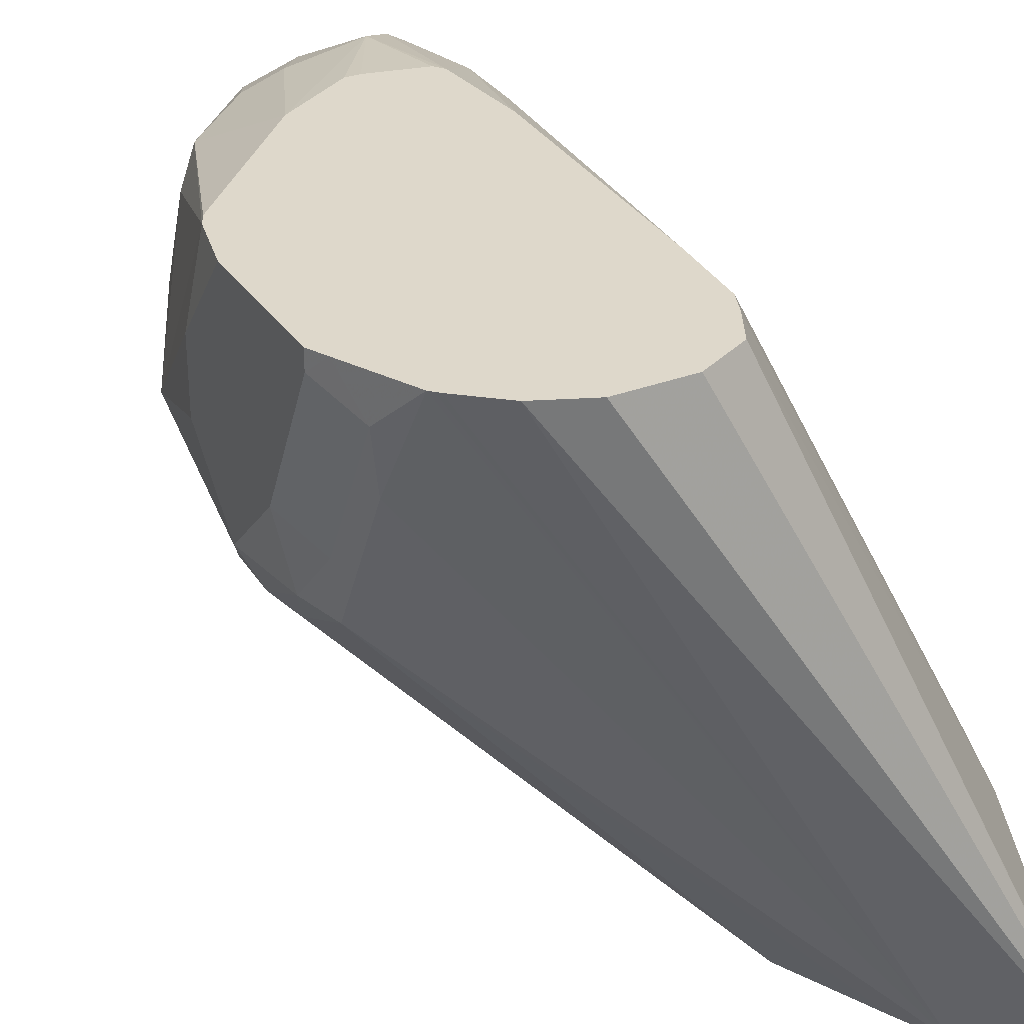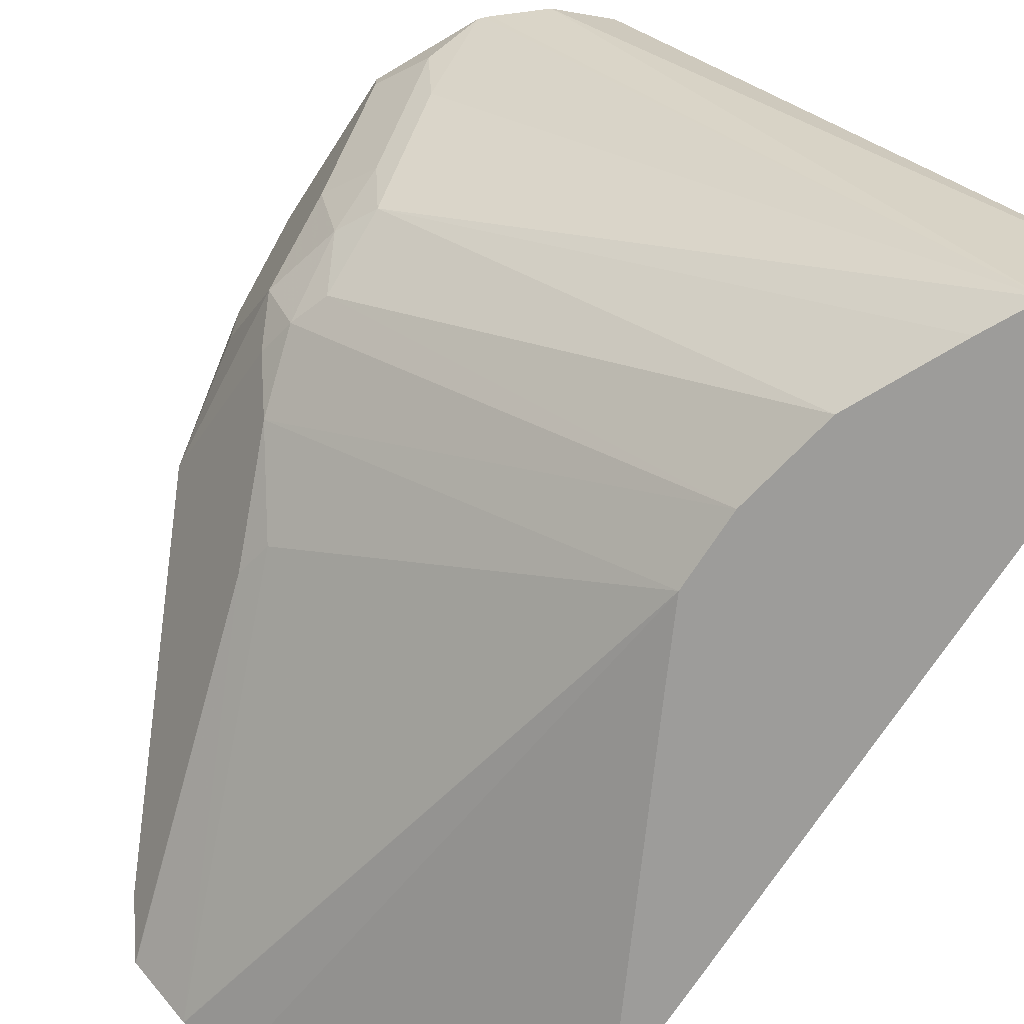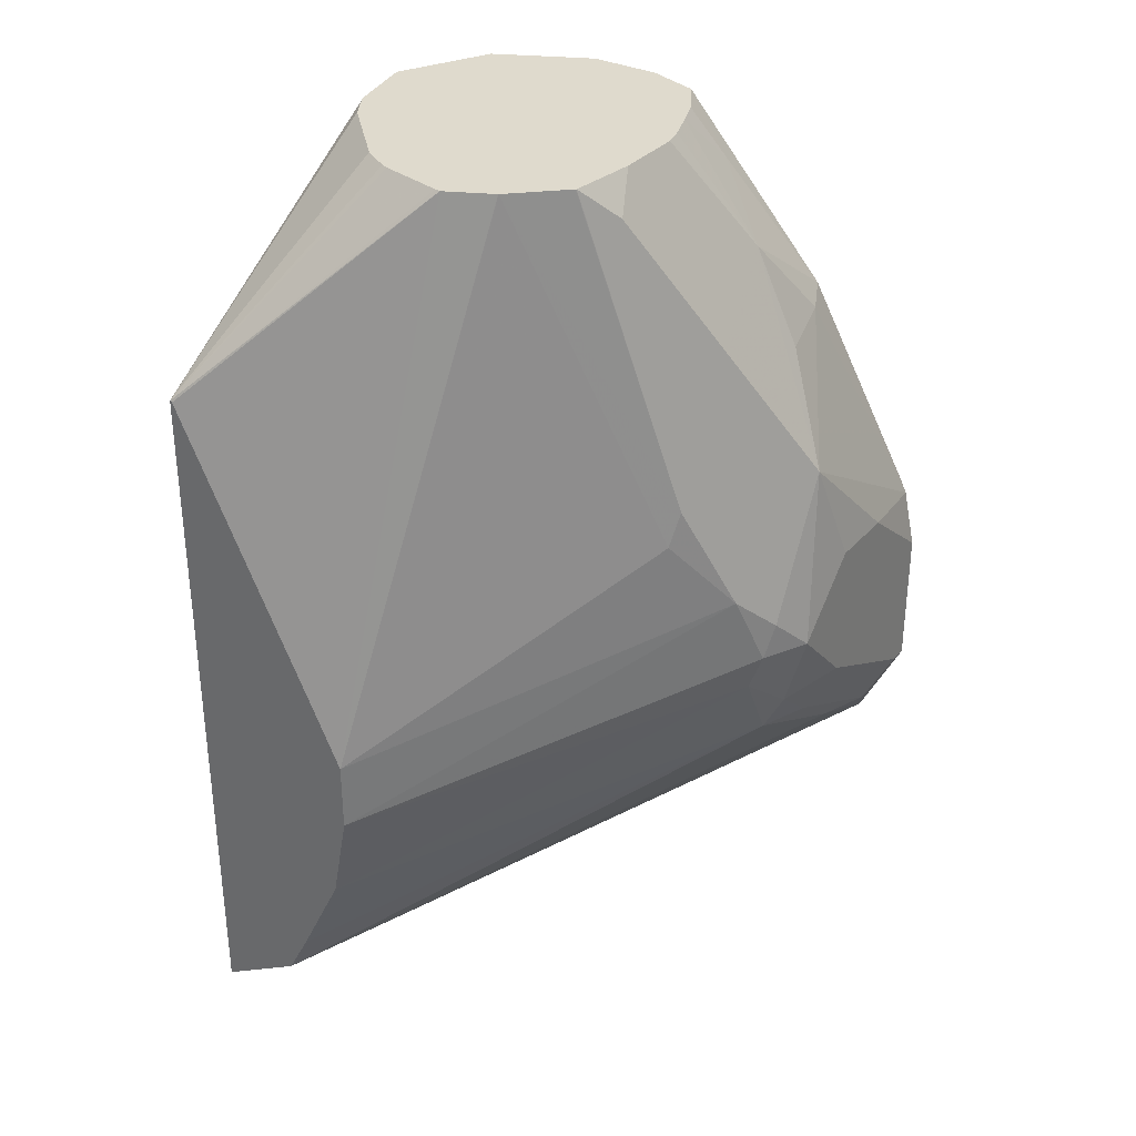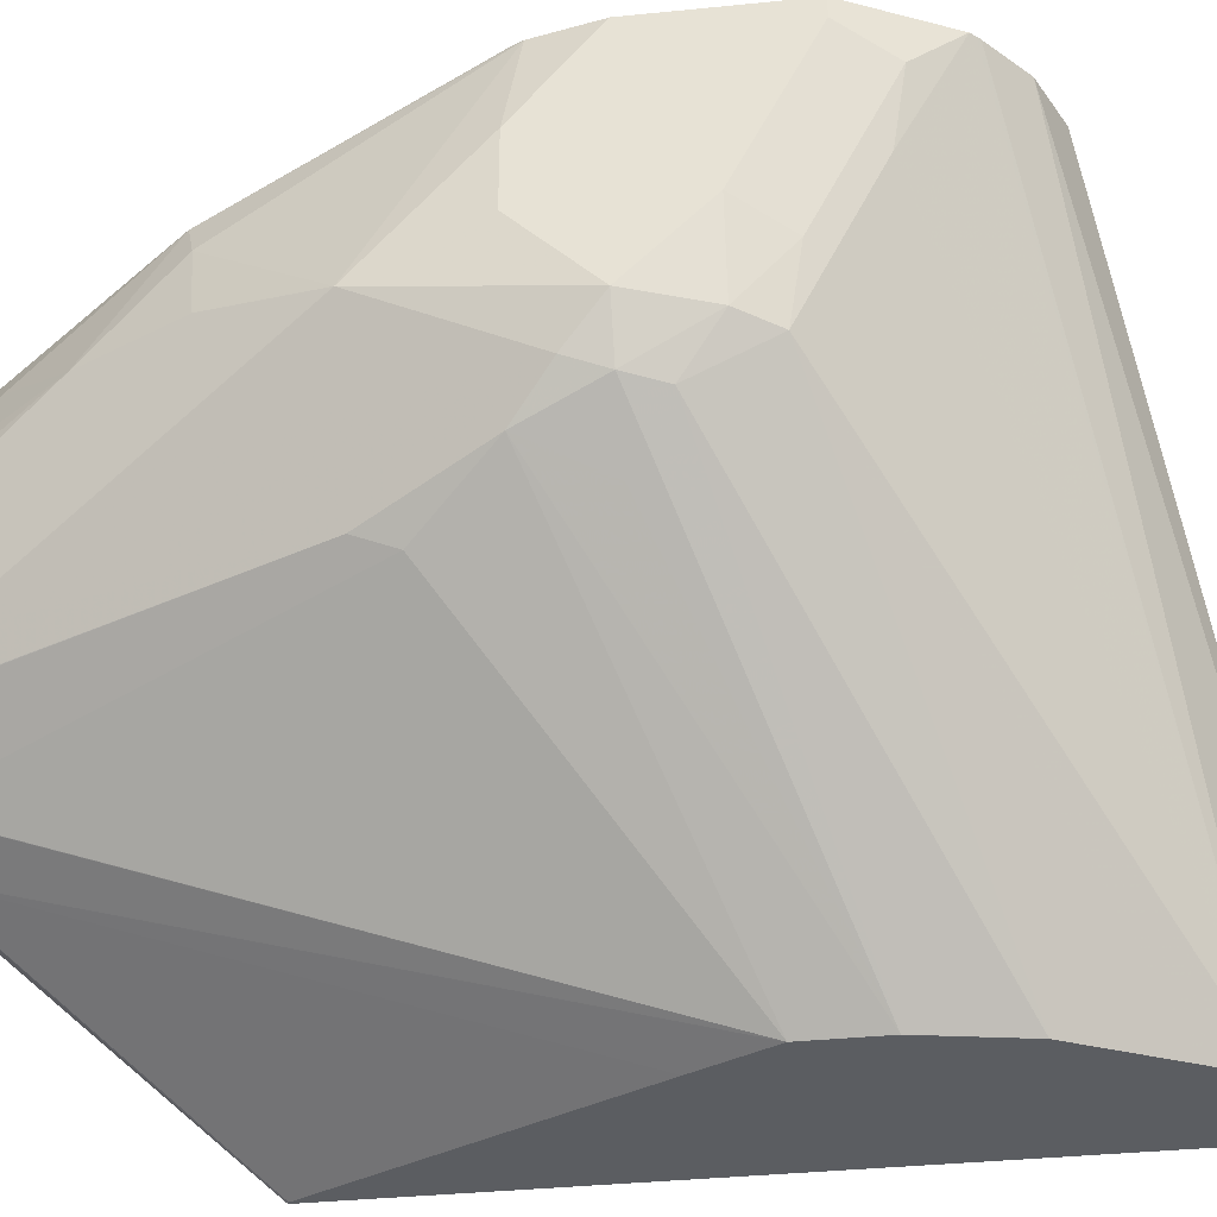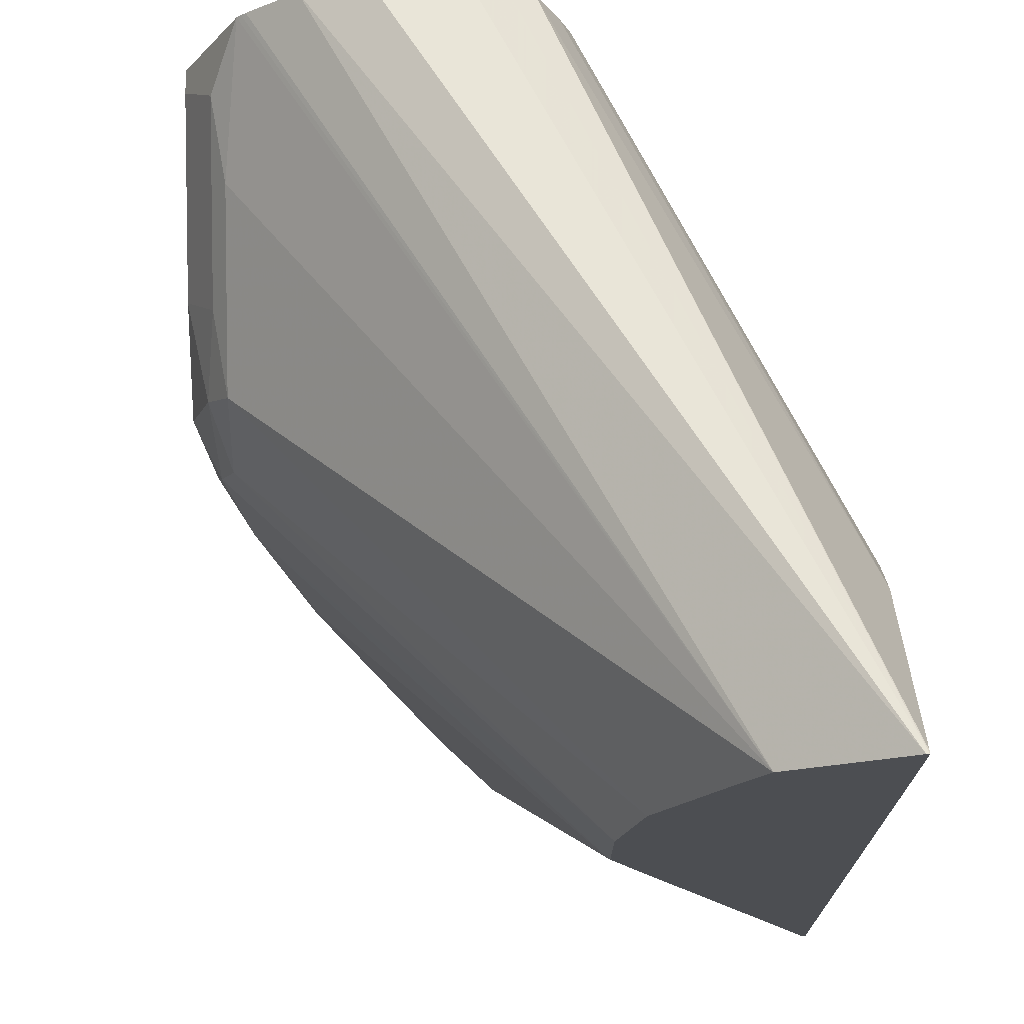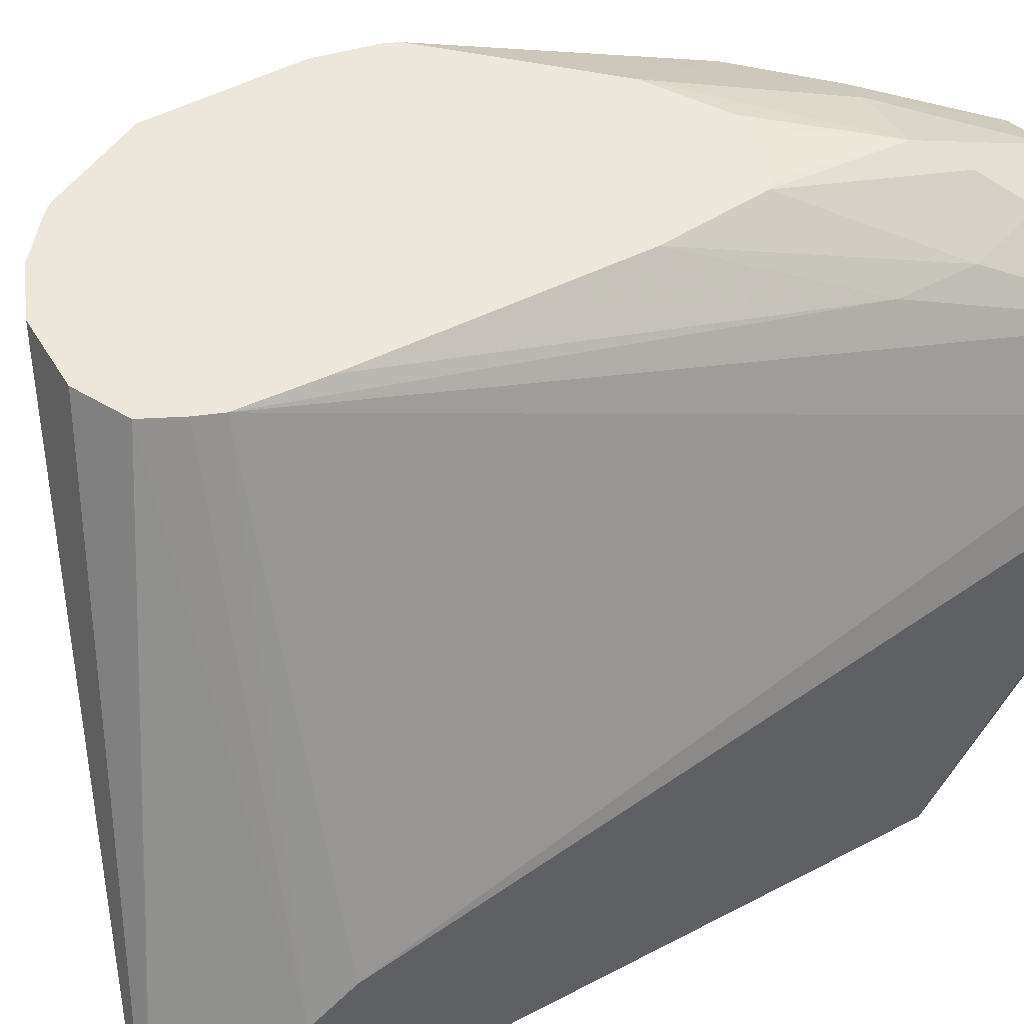
<metadata>
{"format":"obj","ext":"obj","renderer":"f3d","projection":"perspective","resolution":1024,"background":"white","views":[{"elev":31.6,"azim":151.9,"up":"+Y"},{"elev":-70.0,"azim":147.4,"up":"+Y"},{"elev":32.7,"azim":34.2,"up":"+Z"},{"elev":-36.0,"azim":97.6,"up":"+Y"},{"elev":-17.0,"azim":179.3,"up":"+Y"},{"elev":50.3,"azim":-120.0,"up":"+Y"}]}
</metadata>
<code>
v 0.2246 0.3117 -0.002692
v 0.2042 0.3117 -0.002692
v 0.2391 0.3117 0.00345
v 0.1231 0.1424 -0.04139
v 0.196 0.3117 0.001394
v 0.1224 0.1424 -0.04139
v 0.1483 0.1424 -0.02577
v 0.2505 0.3117 0.01292
v 0.1902 0.3117 0.004335
v 0.1224 0.1431 -0.04097
v 0.1224 0.1424 0.164
v 0.1553 0.1424 -0.01235
v 0.2515 0.3117 0.01396
v 0.2526 0.3117 0.01503
v 0.2553 0.2808 0.03064
v 0.2553 0.24 0.05107
v 0.1224 0.184 -0.0001154
v 0.1852 0.3117 0.01435
v 0.1231 0.1424 0.1636
v 0.184 0.1839 0.2244
v 0.1838 0.1839 0.2244
v 0.1823 0.1842 0.2244
v 0.1634 0.1884 0.2244
v 0.1614 0.1892 0.2244
v 0.1532 0.194 0.2244
v 0.1328 0.2144 0.2244
v 0.1279 0.2227 0.2244
v 0.1271 0.2247 0.2244
v 0.1229 0.2436 0.2244
v 0.1226 0.2451 0.2244
v 0.1226 0.2453 0.2244
v 0.1224 0.1431 0.1633
v 0.1688 0.1424 0.01506
v 0.2587 0.2995 0.02724
v 0.2628 0.3117 0.03543
v 0.2604 0.2425 0.06127
v 0.2553 0.2297 0.0715
v 0.2587 0.2587 0.04766
v 0.1224 0.192 0.01225
v 0.1825 0.3117 0.02112
v 0.1639 0.1424 0.08199
v 0.1974 0.1906 0.2244
v 0.1739 0.1424 0.06182
v 0.1224 0.1577 0.1416
v 0.1224 0.1435 0.1629
v 0.1293 0.2586 0.2244
v 0.1277 0.2553 0.2144
v 0.1224 0.1941 0.02057
v 0.1224 0.1941 0.06143
v 0.1739 0.1424 0.04139
v 0.2655 0.3063 0.04087
v 0.2655 0.2655 0.06127
v 0.2655 0.3117 0.04087
v 0.2655 0.2451 0.0817
v 0.2587 0.2314 0.0817
v 0.1811 0.3117 0.04358
v 0.1362 0.2722 0.2244
v 0.1566 0.2927 0.1634
v 0.1975 0.1907 0.2244
v 0.2527 0.2247 0.1021
v 0.2383 0.211 0.1225
v 0.2451 0.217 0.0817
v 0.2655 0.3117 0.0817
v 0.2655 0.2655 0.1021
v 0.2604 0.2553 0.1327
v 0.2604 0.2348 0.0919
v 0.1792 0.3117 0.1177
v 0.1363 0.2724 0.2244
v 0.1566 0.2927 0.1838
v 0.24 0.2144 0.1327
v 0.2118 0.2042 0.2244
v 0.2617 0.3117 0.09857
v 0.2655 0.2859 0.1021
v 0.24 0.2859 0.1659
v 0.2451 0.2655 0.1634
v 0.2314 0.2655 0.1906
v 0.24 0.2348 0.1736
v 0.1817 0.3117 0.1461
v 0.1499 0.2792 0.2244
v 0.1634 0.2936 0.2042
v 0.1736 0.3012 0.194
v 0.2195 0.2144 0.2144
v 0.212 0.2044 0.2244
v 0.2119 0.2043 0.2244
v 0.2599 0.3117 0.1022
v 0.2349 0.2961 0.1685
v 0.2144 0.2757 0.2093
v 0.2098 0.2603 0.2244
v 0.213 0.2511 0.2244
v 0.2145 0.2451 0.2244
v 0.1838 0.3117 0.1489
v 0.1838 0.3063 0.1838
v 0.1634 0.286 0.2244
v 0.1637 0.286 0.2244
v 0.2145 0.2247 0.2244
v 0.2244 0.3117 0.14
v 0.2144 0.2961 0.1889
v 0.1992 0.2808 0.2244
v 0.2063 0.2689 0.2244
v 0.2001 0.3117 0.1525
v 0.1838 0.286 0.2244
v 0.2042 0.3012 0.1863
v 0.2042 0.3117 0.1525
f 51 63 73
f 51 64 54
f 51 73 64
f 51 53 63
f 60 70 61
f 50 55 62
f 46 57 47
f 43 61 59
f 51 54 52
f 50 62 60
f 54 64 65
f 59 70 71
f 54 66 55
f 55 66 60
f 55 60 62
f 56 58 67
f 57 68 69
f 57 69 58
f 58 69 67
f 59 61 70
f 43 60 61
f 60 66 70
f 54 65 66
f 43 50 60
f 36 38 52
f 40 58 56
f 20 41 43
f 20 43 42
f 31 44 45
f 31 45 32
f 31 46 47
f 31 47 48
f 31 48 49
f 31 49 44
f 33 37 50
f 34 35 51
f 34 51 52
f 34 52 38
f 35 53 51
f 36 52 54
f 36 54 55
f 36 55 37
f 37 55 50
f 39 48 47
f 39 47 40
f 40 47 57
f 40 57 58
f 42 43 59
f 63 72 73
f 92 102 96
f 65 74 75
f 78 92 91
f 79 93 80
f 80 93 81
f 81 93 94
f 81 94 92
f 82 90 95
f 82 95 83
f 85 96 86
f 86 96 97
f 86 97 98
f 78 81 92
f 86 98 87
f 87 99 88
f 91 92 100
f 92 94 101
f 92 101 102
f 20 22 21
f 92 96 103
f 92 103 100
f 96 102 97
f 97 102 98
f 98 102 101
f 87 98 99
f 64 73 65
f 77 90 82
f 76 89 90
f 65 75 76
f 65 76 77
f 65 77 66
f 65 73 72
f 65 72 74
f 66 77 82
f 66 82 70
f 67 69 78
f 68 79 80
f 68 80 69
f 76 90 77
f 69 80 81
f 70 82 83
f 70 83 84
f 70 84 71
f 72 85 86
f 72 86 74
f 74 86 76
f 74 76 75
f 76 86 87
f 76 87 88
f 76 88 89
f 69 81 78
f 20 23 22
f 20 28 27
f 20 25 24
f 4 7 12
f 4 12 33
f 4 33 50
f 4 50 43
f 4 43 41
f 4 41 19
f 4 19 11
f 4 11 6
f 5 6 9
f 6 10 9
f 6 11 32
f 6 32 45
f 6 45 44
f 6 44 49
f 6 49 48
f 6 48 39
f 6 39 17
f 6 17 10
f 7 8 13
f 7 13 14
f 7 14 15
f 3 8 7
f 3 7 4
f 2 6 5
f 1 6 2
f 1 2 5
f 1 5 9
f 1 9 18
f 1 18 40
f 1 40 56
f 1 56 67
f 1 67 78
f 20 24 23
f 1 91 100
f 1 100 103
f 7 15 16
f 1 103 96
f 1 85 72
f 1 72 63
f 1 63 53
f 1 53 35
f 1 35 14
f 1 14 13
f 1 13 8
f 1 8 3
f 1 3 4
f 1 4 6
f 1 96 85
f 7 16 12
f 1 78 91
f 9 17 18
f 20 71 84
f 20 84 83
f 20 83 95
f 20 95 90
f 20 90 89
f 20 89 88
f 20 88 99
f 20 99 98
f 20 98 101
f 20 101 94
f 20 94 93
f 20 93 79
f 20 79 68
f 20 68 57
f 20 57 46
f 20 46 31
f 20 31 30
f 20 29 28
f 20 27 26
f 20 26 25
f 9 10 17
f 20 59 71
f 20 42 59
f 20 30 29
f 17 40 18
f 11 19 20
f 19 41 20
f 11 20 21
f 11 22 23
f 11 23 24
f 11 24 25
f 11 25 26
f 11 26 27
f 11 27 28
f 11 28 29
f 11 29 30
f 11 21 22
f 11 31 32
f 11 30 31
f 16 36 37
f 17 39 40
f 15 38 16
f 16 37 33
f 14 35 34
f 14 34 15
f 12 16 33
f 15 34 38
f 16 38 36

</code>
